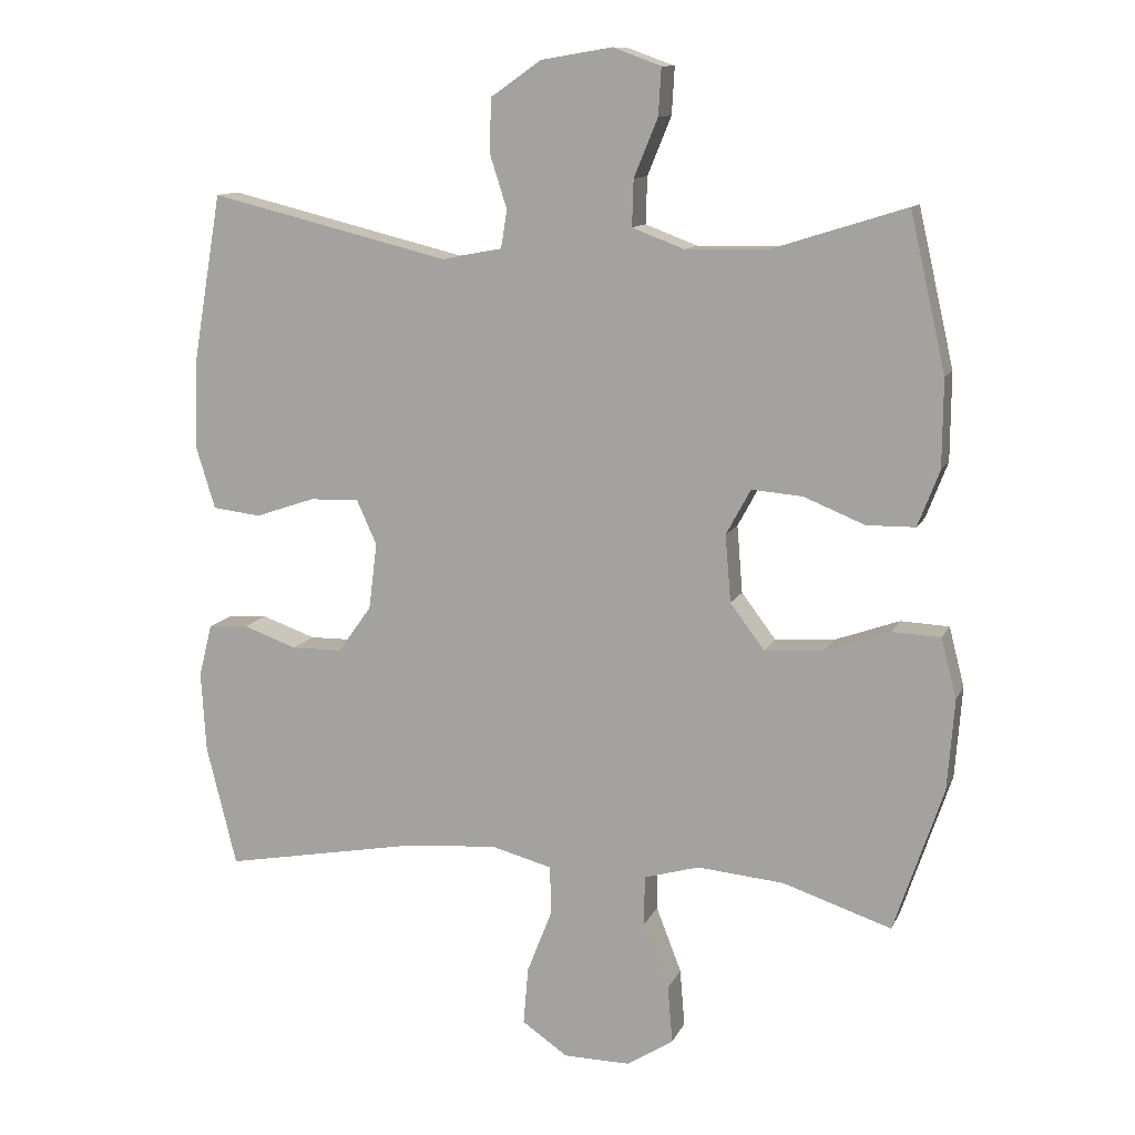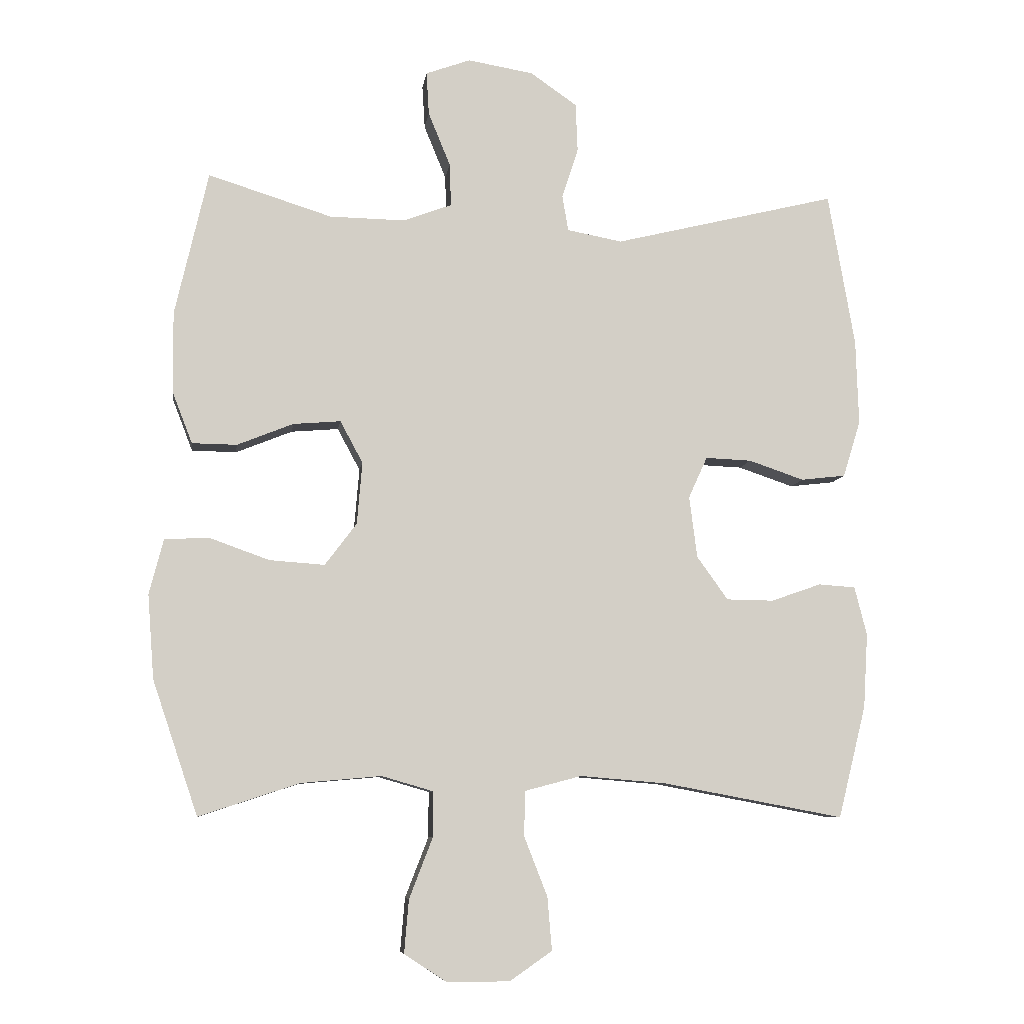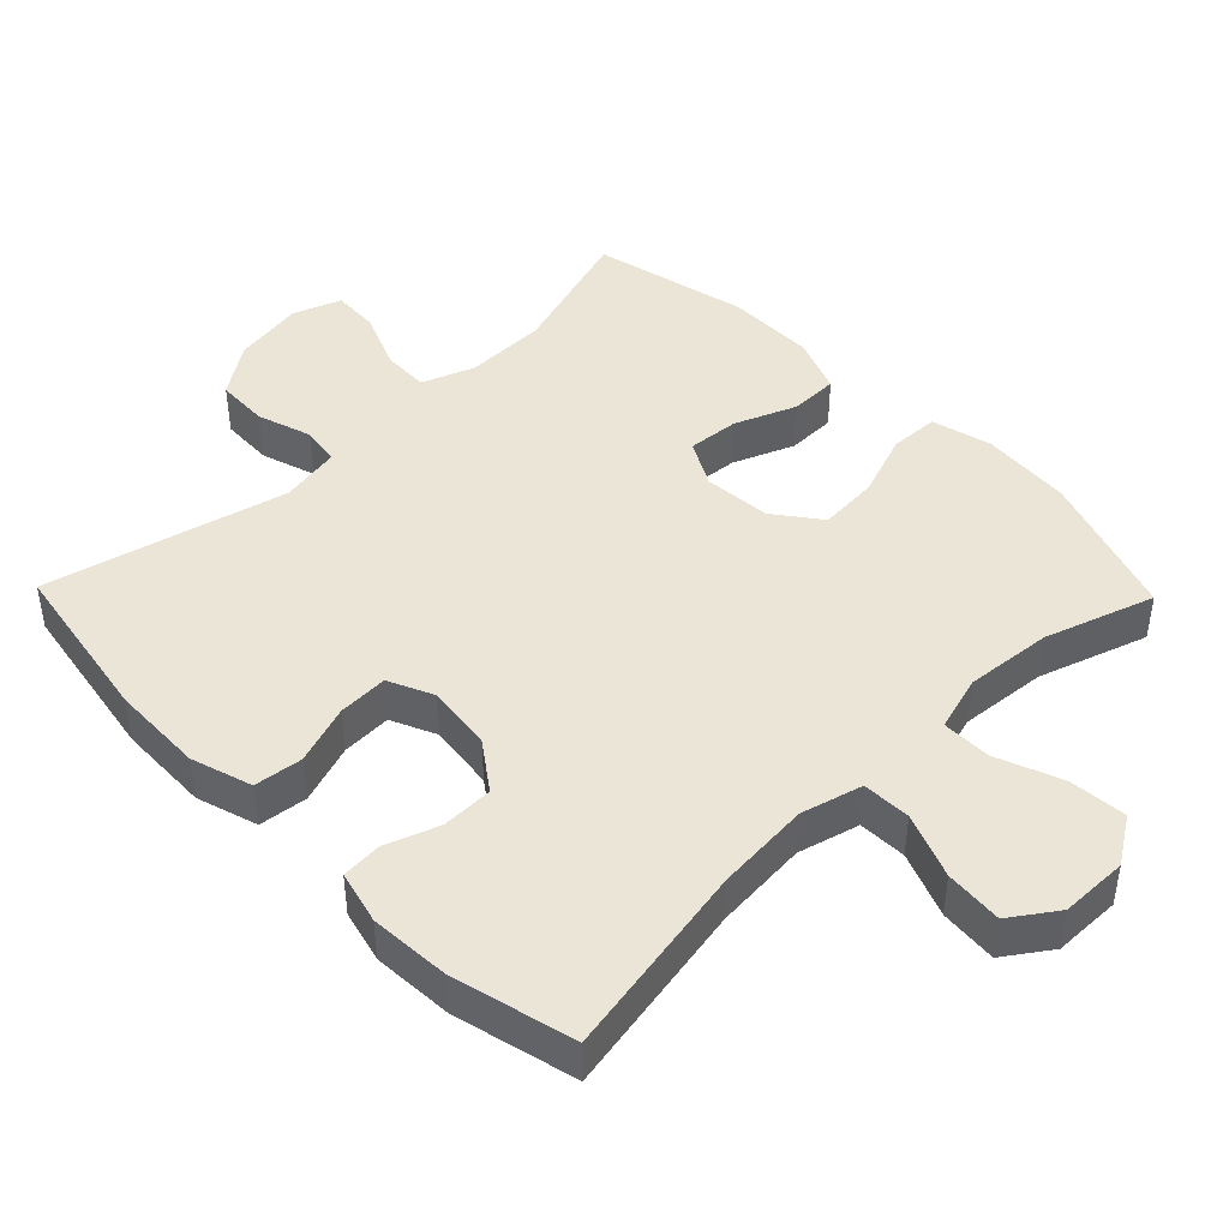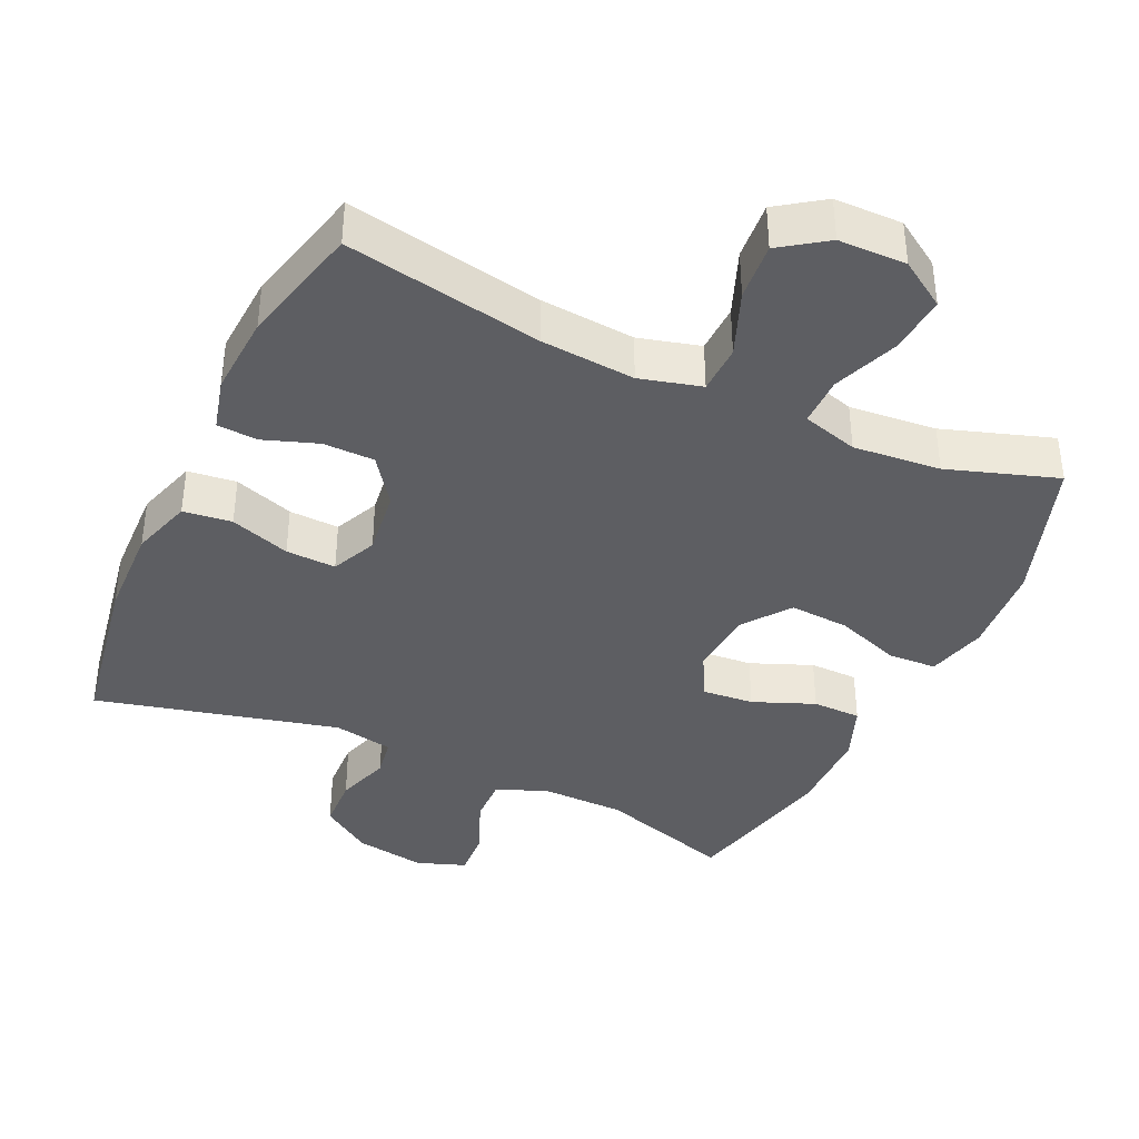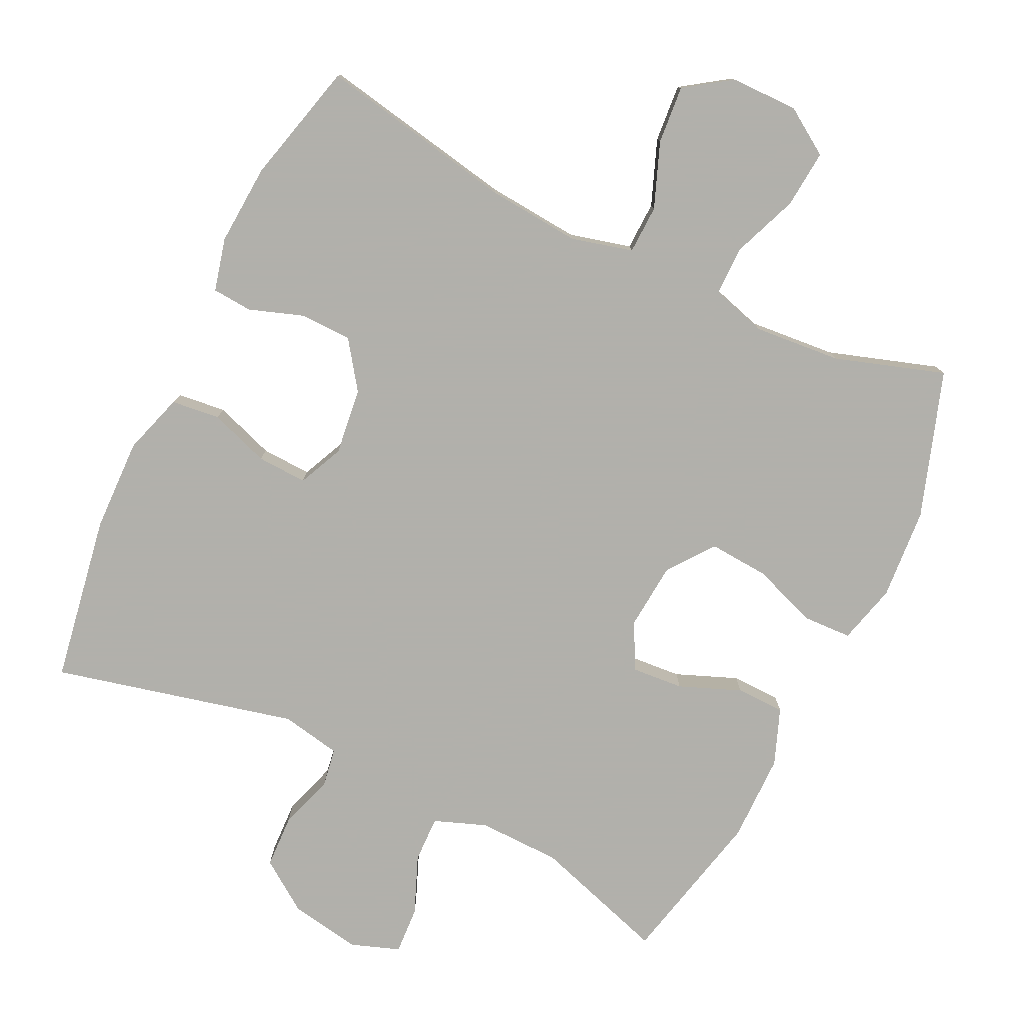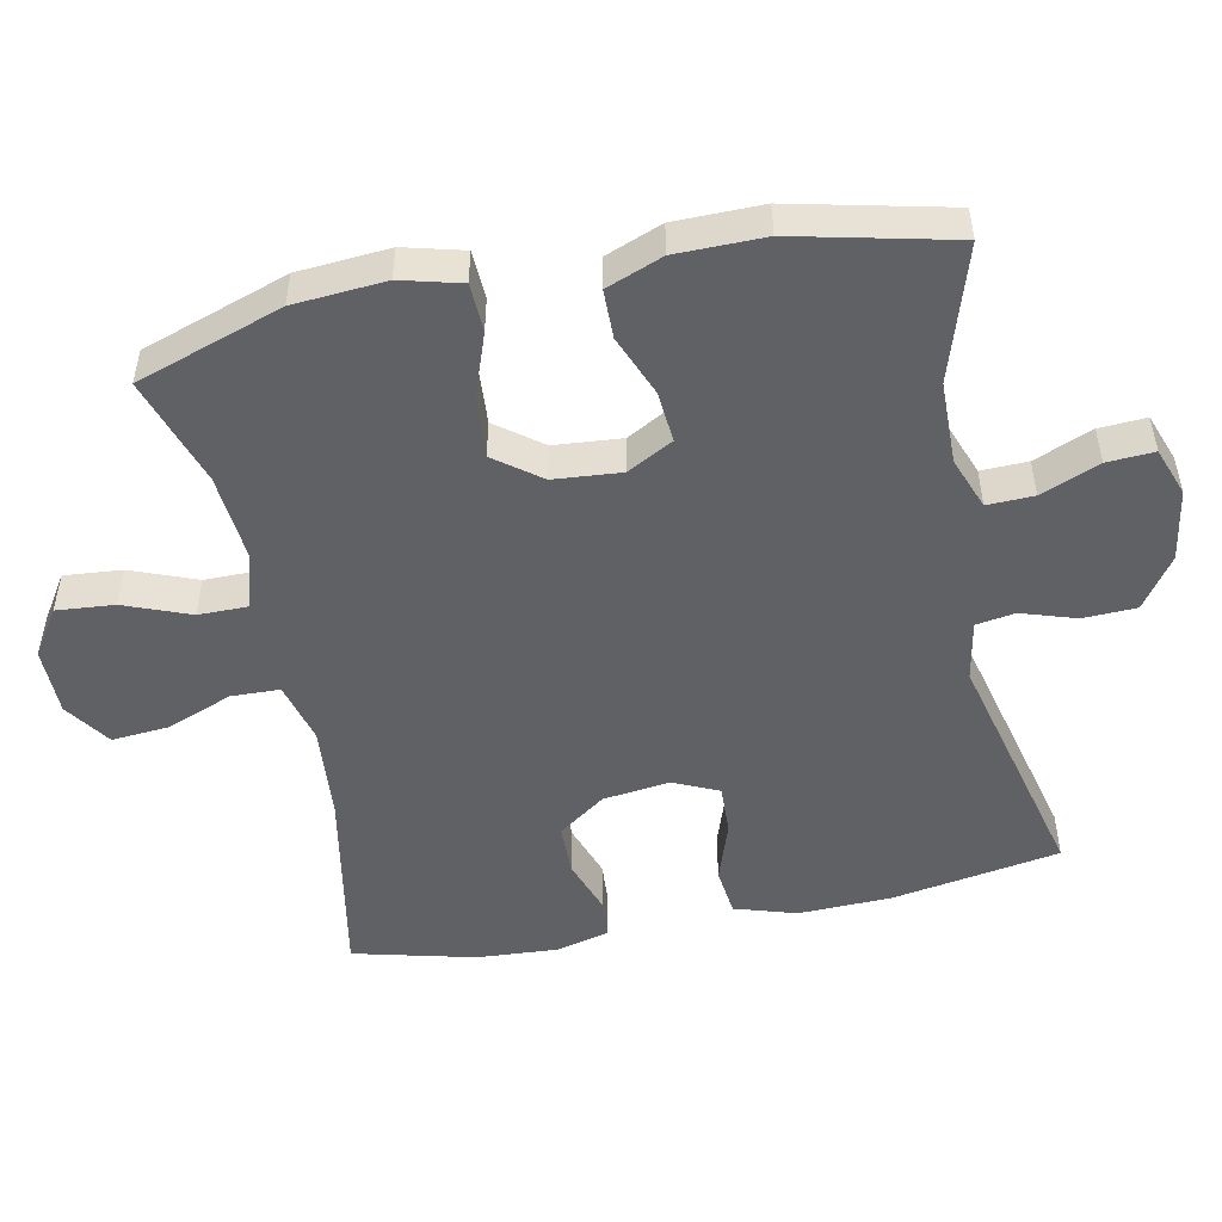
<metadata>
{"format":"obj","ext":"obj","renderer":"f3d","projection":"perspective","resolution":1024,"background":"white","views":[{"elev":11.6,"azim":-162.7,"up":"+Z"},{"elev":-8.0,"azim":-7.7,"up":"+Z"},{"elev":44.2,"azim":135.8,"up":"+Y"},{"elev":-38.9,"azim":155.2,"up":"+Y"},{"elev":-78.5,"azim":154.1,"up":"+Y"},{"elev":-50.1,"azim":-78.5,"up":"+Y"}]}
</metadata>
<code>
v -0.5 0.07 0.5
v -0.309 0.07 0.44
v -0.192 0.07 0.438
v -0.118 0.07 0.466
v -0.12 0.07 0.532
v -0.154 0.07 0.615
v -0.158 0.07 0.682
v -0.089 0.07 0.707
v 0.012 0.07 0.69
v 0.084 0.07 0.64
v 0.087 0.07 0.565
v 0.062 0.07 0.487
v 0.071 0.07 0.432
v 0.156 0.07 0.416
v 0.5 0.07 0.5
v 0.541 0.07 0.262
v 0.545 0.07 0.13
v 0.518 0.07 0.043
v 0.449 0.07 0.035
v 0.364 0.07 0.064
v 0.293 0.07 0.067
v 0.264 0.07 0.003
v 0.276 0.07 -0.092
v 0.324 0.07 -0.159
v 0.397 0.07 -0.16
v 0.474 0.07 -0.133
v 0.531 0.07 -0.137
v 0.55 0.07 -0.212
v 0.543 0.07 -0.327
v 0.5 0.07 -0.5
v 0.221 0.07 -0.448
v 0.088 0.07 -0.437
v 0.001 0.07 -0.46
v -0.001 0.07 -0.529
v 0.035 0.07 -0.621
v 0.042 0.07 -0.703
v -0.023 0.07 -0.748
v -0.119 0.07 -0.749
v -0.185 0.07 -0.706
v -0.178 0.07 -0.624
v -0.142 0.07 -0.531
v -0.142 0.07 -0.461
v -0.221 0.07 -0.438
v -0.345 0.07 -0.449
v -0.5 0.07 -0.5
v -0.57 0.07 -0.293
v -0.58 0.07 -0.163
v -0.558 0.07 -0.078
v -0.489 0.07 -0.075
v -0.397 0.07 -0.108
v -0.312 0.07 -0.114
v -0.263 0.07 -0.049
v -0.255 0.07 0.047
v -0.29 0.07 0.112
v -0.363 0.07 0.106
v -0.45 0.07 0.071
v -0.519 0.07 0.072
v -0.55 0.07 0.152
v -0.551 0.07 0.277
v -0.5 0 0.5
v -0.309 0 0.44
v -0.192 0 0.438
v -0.118 0 0.466
v -0.12 0 0.532
v -0.154 0 0.615
v -0.158 0 0.682
v -0.089 0 0.707
v 0.012 0 0.69
v 0.084 0 0.64
v 0.087 0 0.565
v 0.062 0 0.487
v 0.071 0 0.432
v 0.156 0 0.416
v 0.5 0 0.5
v 0.541 0 0.262
v 0.545 0 0.13
v 0.518 0 0.043
v 0.449 0 0.035
v 0.364 0 0.064
v 0.293 0 0.067
v 0.264 0 0.003
v 0.276 0 -0.092
v 0.324 0 -0.159
v 0.397 0 -0.16
v 0.474 0 -0.133
v 0.531 0 -0.137
v 0.55 0 -0.212
v 0.543 0 -0.327
v 0.5 0 -0.5
v 0.221 0 -0.448
v 0.088 0 -0.437
v 0.001 0 -0.46
v -0.001 0 -0.529
v 0.035 0 -0.621
v 0.042 0 -0.703
v -0.023 0 -0.748
v -0.119 0 -0.749
v -0.185 0 -0.706
v -0.178 0 -0.624
v -0.142 0 -0.531
v -0.142 0 -0.461
v -0.221 0 -0.438
v -0.345 0 -0.449
v -0.5 0 -0.5
v -0.57 0 -0.293
v -0.58 0 -0.163
v -0.558 0 -0.078
v -0.489 0 -0.075
v -0.397 0 -0.108
v -0.312 0 -0.114
v -0.263 0 -0.049
v -0.255 0 0.047
v -0.29 0 0.112
v -0.363 0 0.106
v -0.45 0 0.071
v -0.519 0 0.072
v -0.55 0 0.152
v -0.551 0 0.277
f 59 1 2
f 58 59 2
f 57 58 2
f 56 57 2
f 55 56 2
f 54 55 2 3
f 53 54 3 4
f 52 53 4
f 48 49 50
f 47 48 50
f 46 47 50
f 45 46 50
f 44 45 50
f 43 44 50 51
f 42 43 51 52
f 39 40 41
f 38 39 41
f 37 38 41
f 36 37 41
f 35 36 41
f 34 35 41
f 33 34 41 42
f 42 52 4
f 33 42 4
f 32 33 4
f 29 30 31
f 28 29 31
f 27 28 31
f 26 27 31
f 25 26 31
f 24 25 31 32
f 18 19 20
f 17 18 20
f 16 17 20
f 15 16 20
f 14 15 20
f 13 14 20 21
f 10 11 12
f 9 10 12
f 8 9 12
f 7 8 12
f 6 7 12
f 5 6 12
f 5 12 13
f 13 21 22
f 5 13 22
f 4 5 22
f 23 24 32
f 4 22 23 32
f 61 60 118
f 61 118 117
f 61 117 116
f 61 116 115
f 61 115 114
f 62 61 114 113
f 63 62 113 112
f 63 112 111
f 109 108 107
f 109 107 106
f 109 106 105
f 109 105 104
f 109 104 103
f 110 109 103 102
f 111 110 102 101
f 100 99 98
f 100 98 97
f 100 97 96
f 100 96 95
f 100 95 94
f 100 94 93
f 101 100 93 92
f 63 111 101
f 63 101 92
f 63 92 91
f 90 89 88
f 90 88 87
f 90 87 86
f 90 86 85
f 90 85 84
f 91 90 84 83
f 79 78 77
f 79 77 76
f 79 76 75
f 79 75 74
f 79 74 73
f 80 79 73 72
f 71 70 69
f 71 69 68
f 71 68 67
f 71 67 66
f 71 66 65
f 71 65 64
f 72 71 64
f 81 80 72
f 81 72 64
f 81 64 63
f 91 83 82
f 91 82 81 63
f 1 60 61 2
f 2 61 62 3
f 3 62 63 4
f 4 63 64 5
f 5 64 65 6
f 6 65 66 7
f 7 66 67 8
f 8 67 68 9
f 9 68 69 10
f 10 69 70 11
f 11 70 71 12
f 12 71 72 13
f 13 72 73 14
f 14 73 74 15
f 15 74 75 16
f 16 75 76 17
f 17 76 77 18
f 18 77 78 19
f 19 78 79 20
f 20 79 80 21
f 21 80 81 22
f 22 81 82 23
f 23 82 83 24
f 24 83 84 25
f 25 84 85 26
f 26 85 86 27
f 27 86 87 28
f 28 87 88 29
f 29 88 89 30
f 30 89 90 31
f 31 90 91 32
f 32 91 92 33
f 33 92 93 34
f 34 93 94 35
f 35 94 95 36
f 36 95 96 37
f 37 96 97 38
f 38 97 98 39
f 39 98 99 40
f 40 99 100 41
f 41 100 101 42
f 42 101 102 43
f 43 102 103 44
f 44 103 104 45
f 45 104 105 46
f 46 105 106 47
f 47 106 107 48
f 48 107 108 49
f 49 108 109 50
f 50 109 110 51
f 51 110 111 52
f 52 111 112 53
f 53 112 113 54
f 54 113 114 55
f 55 114 115 56
f 56 115 116 57
f 57 116 117 58
f 58 117 118 59
f 59 118 60 1

</code>
